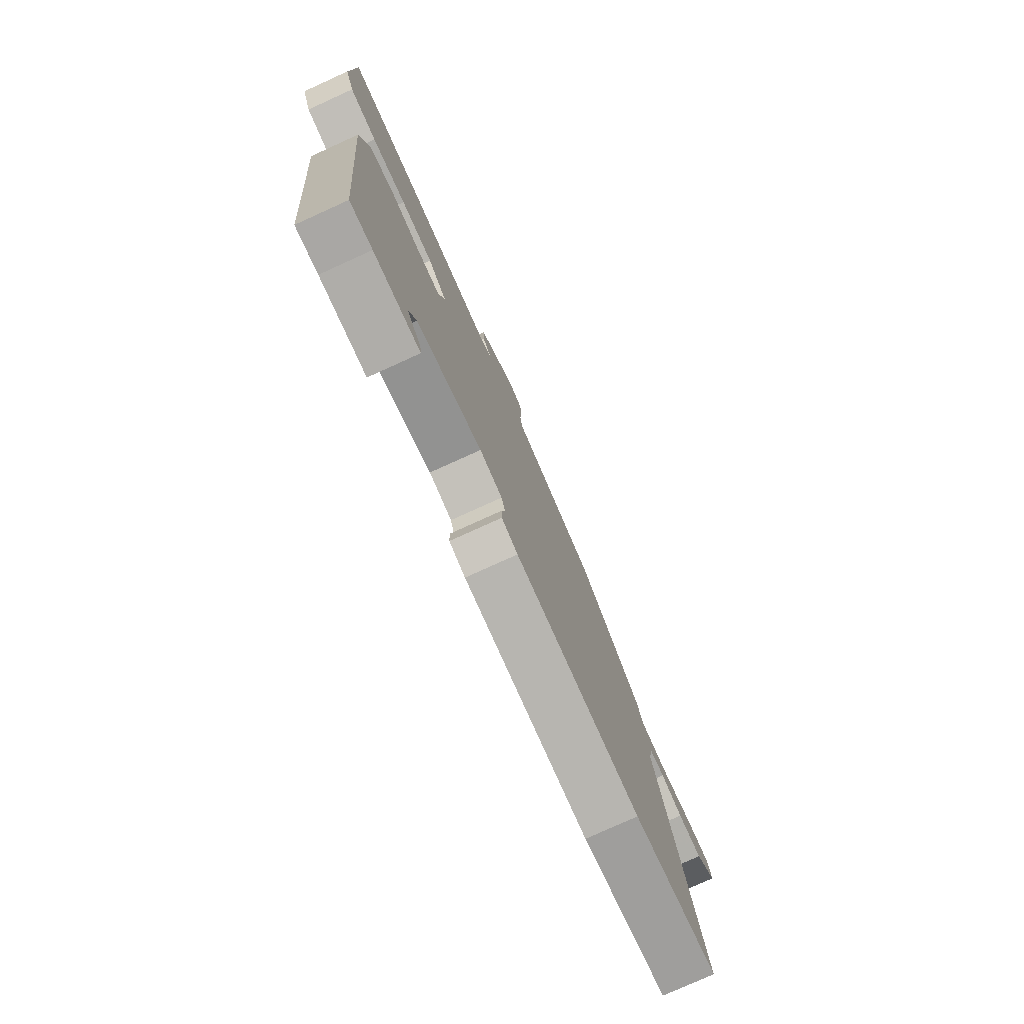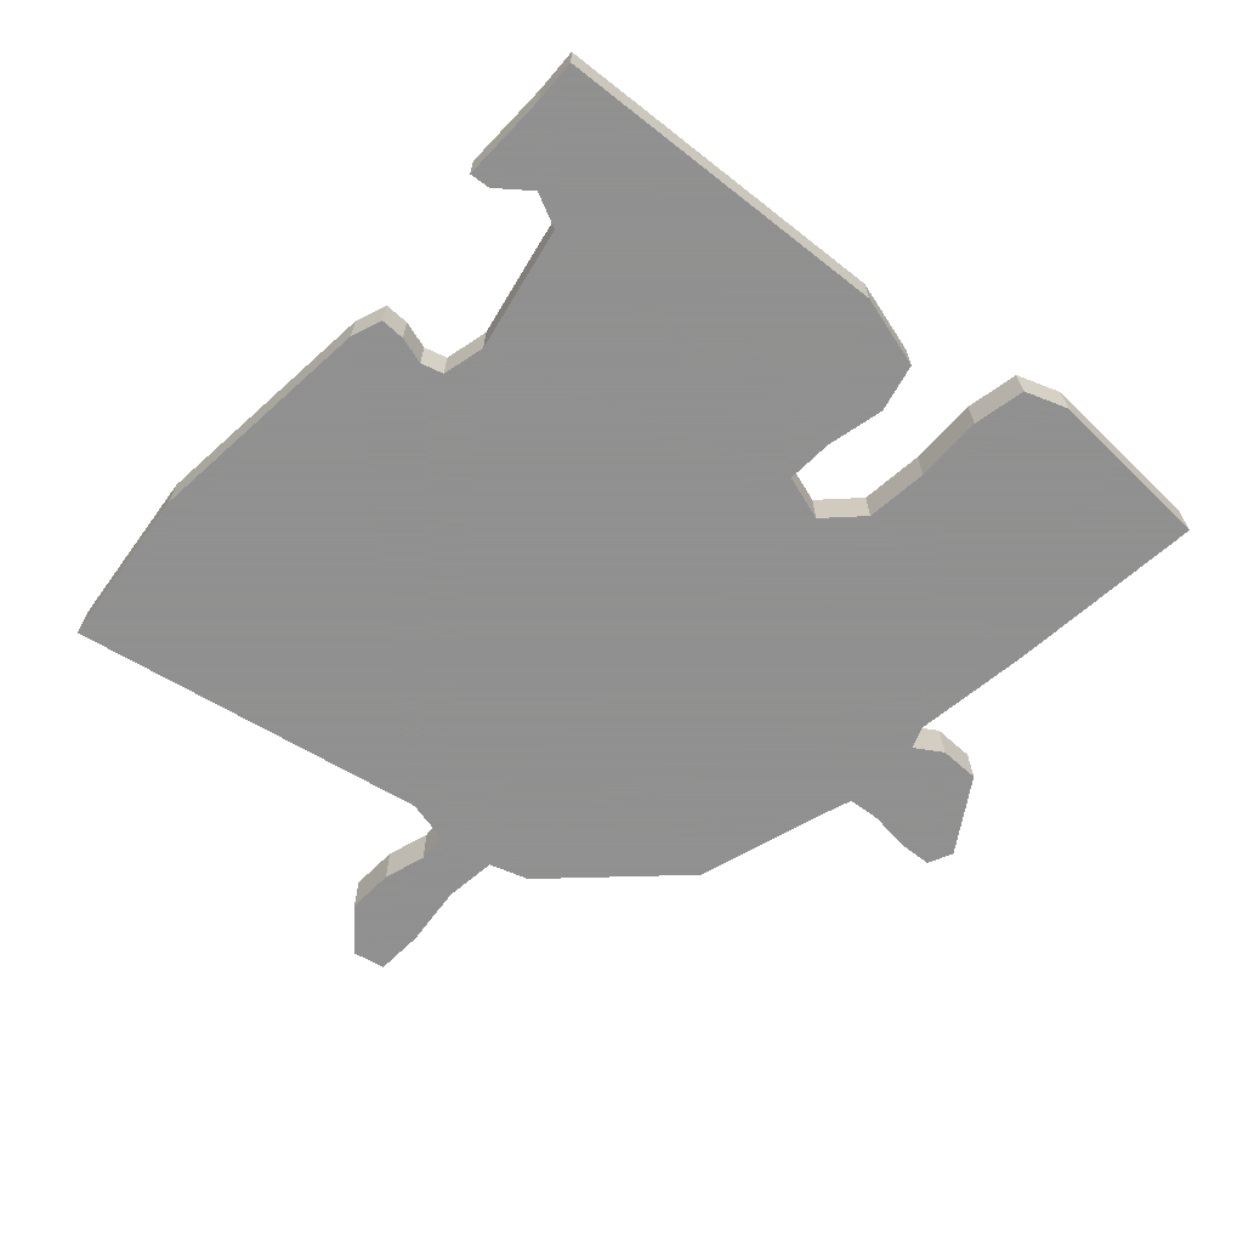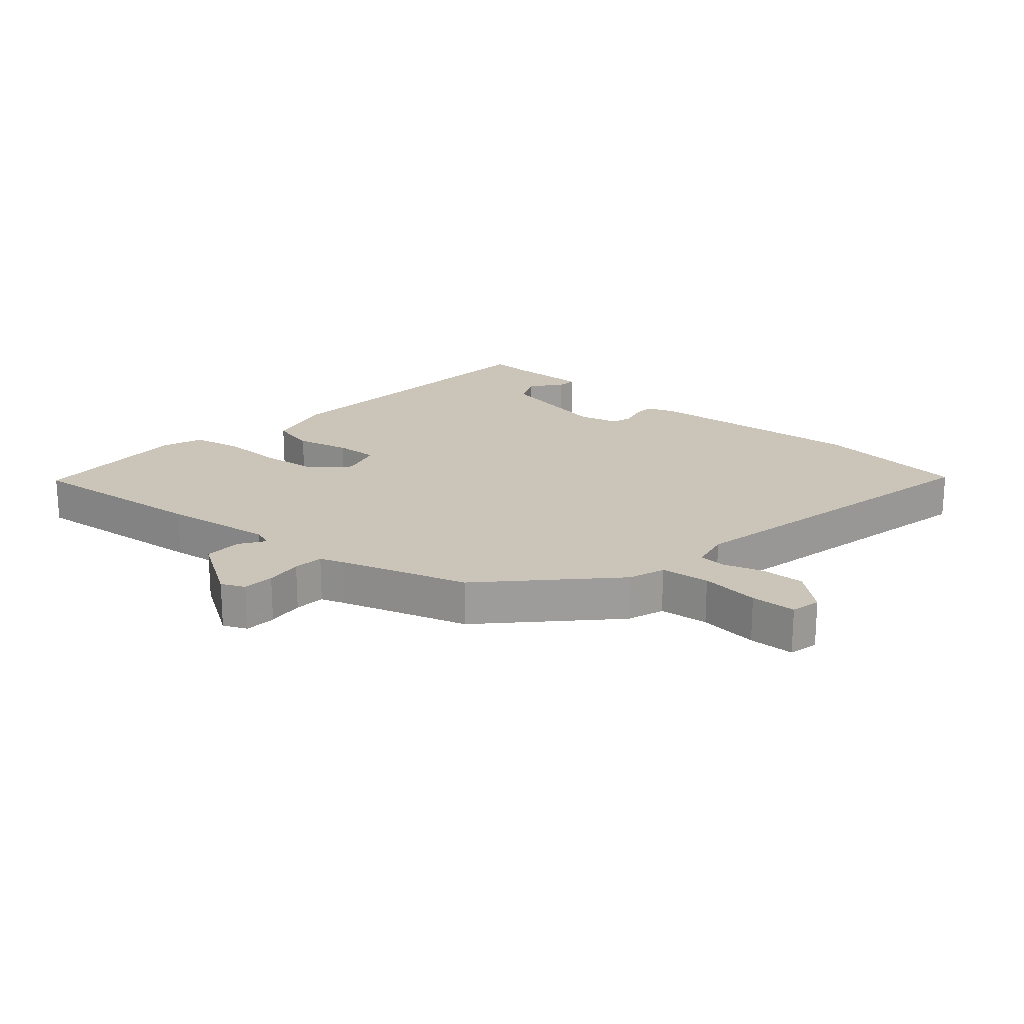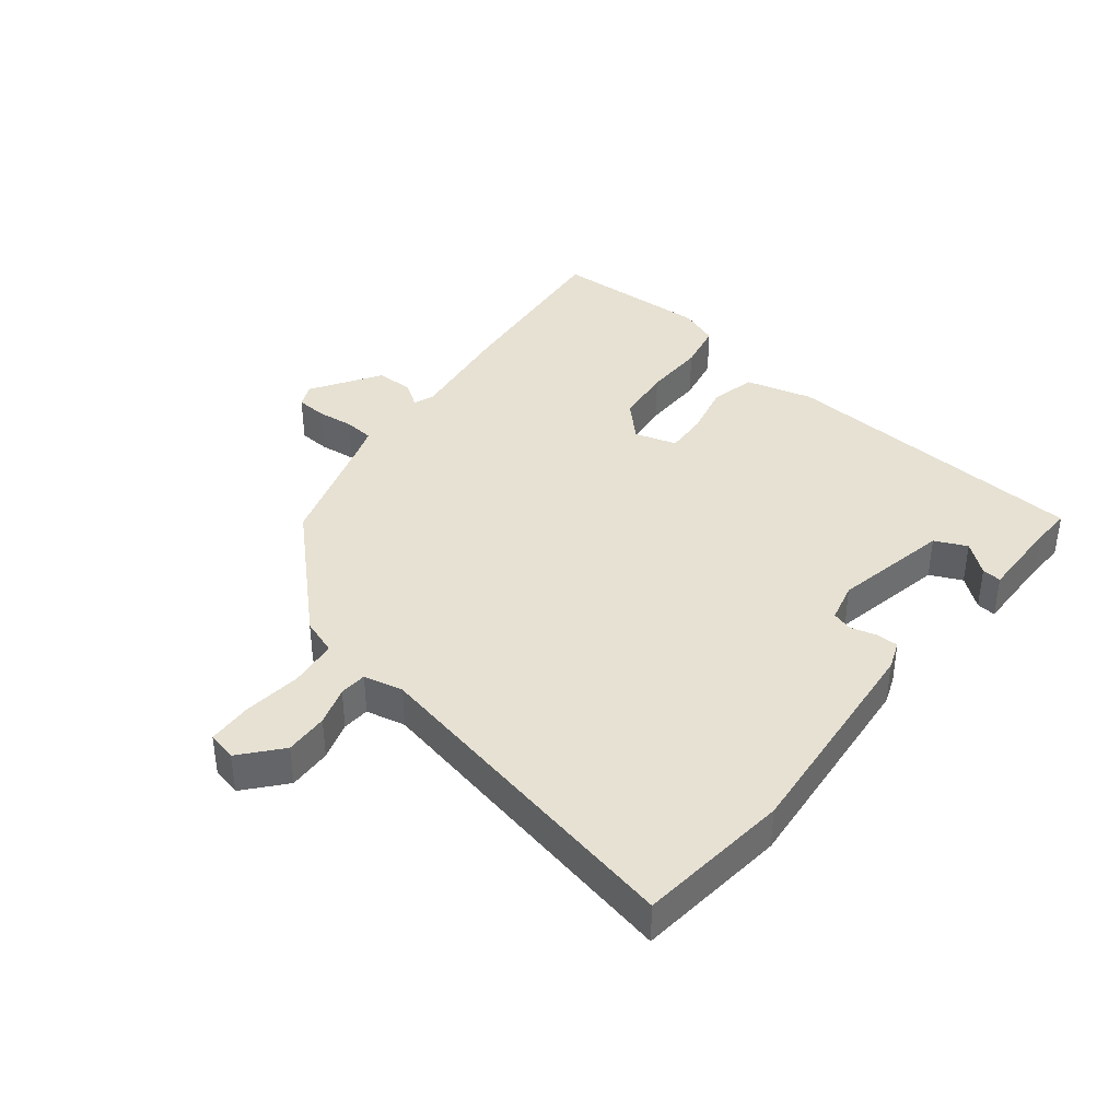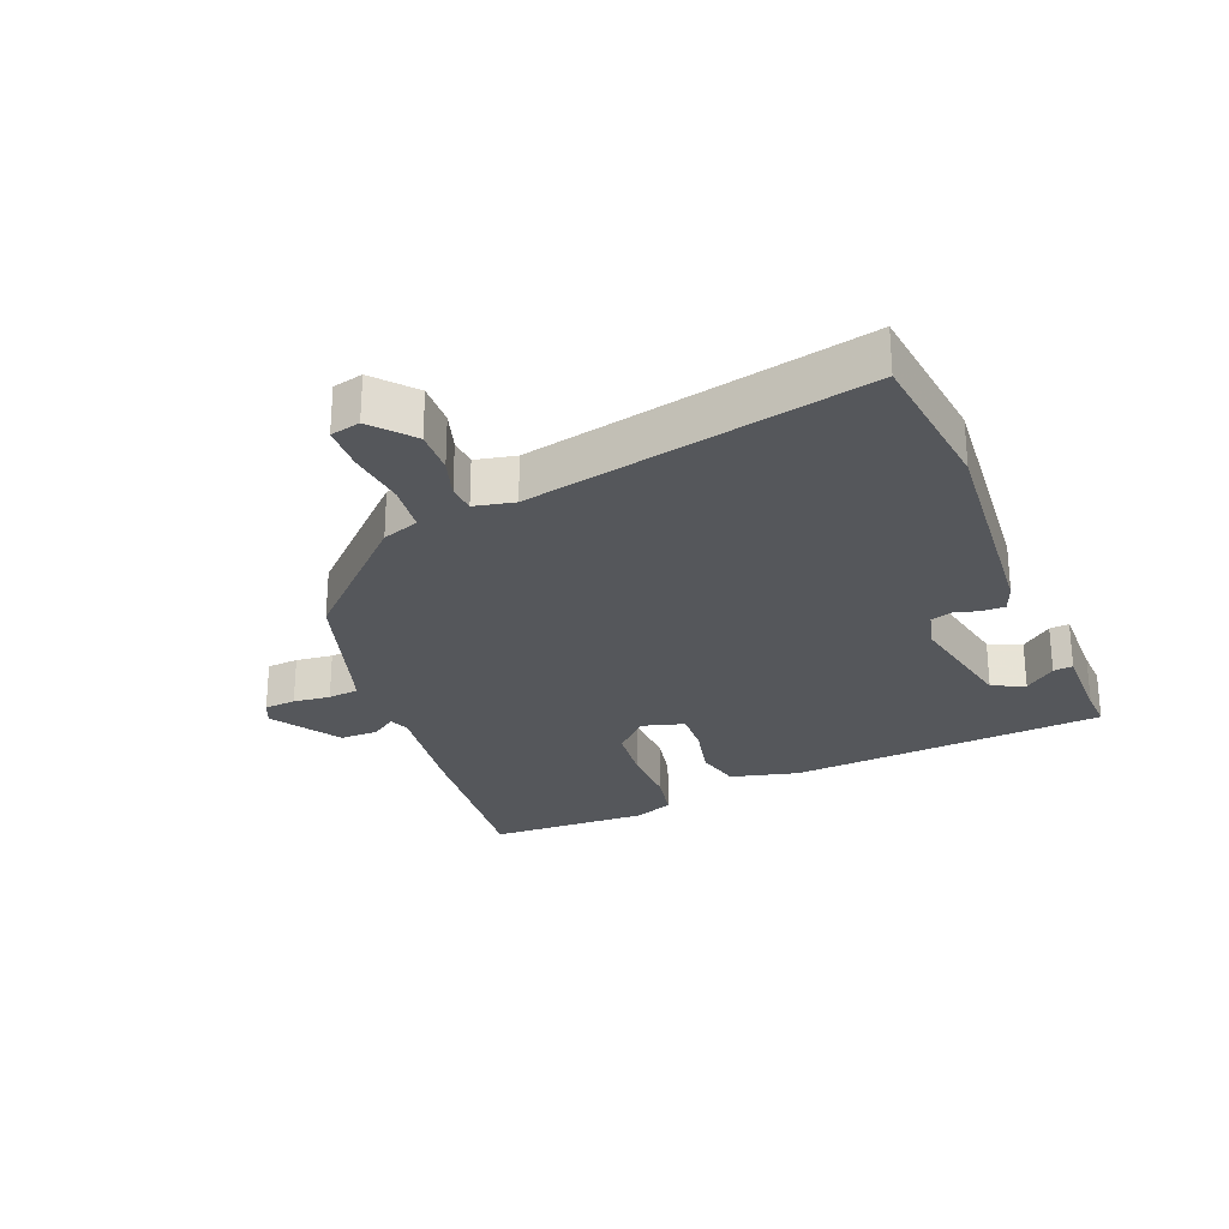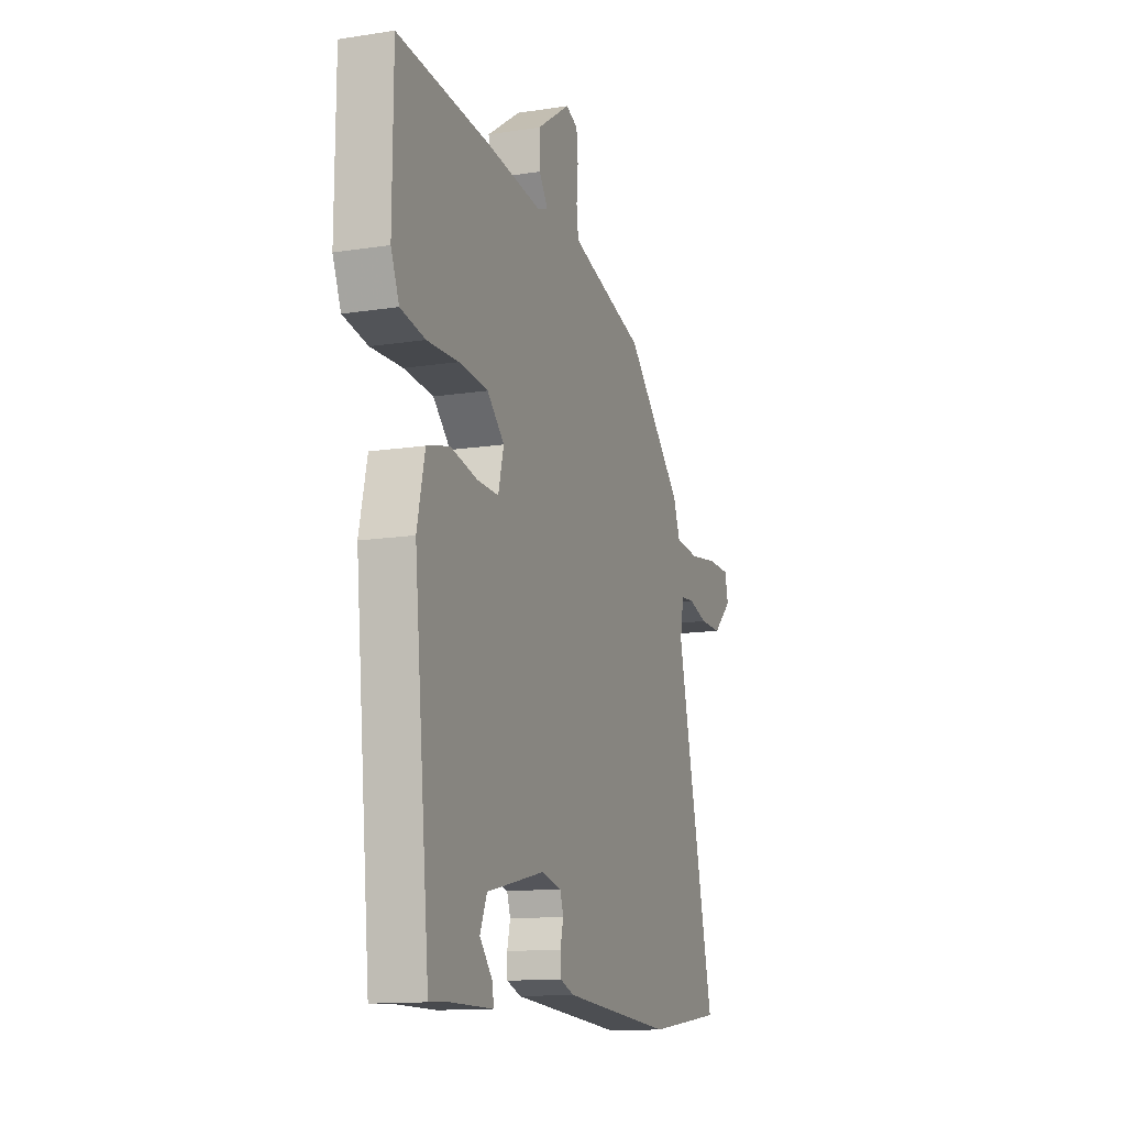
<metadata>
{"format":"obj","ext":"obj","renderer":"f3d","projection":"perspective","resolution":1024,"background":"white","views":[{"elev":-77.8,"azim":-65.6,"up":"+Z"},{"elev":-65.8,"azim":-134.0,"up":"+Y"},{"elev":20.3,"azim":39.6,"up":"+Y"},{"elev":38.9,"azim":126.9,"up":"+Y"},{"elev":-26.6,"azim":110.7,"up":"+Y"},{"elev":-13.3,"azim":-70.5,"up":"+Z"}]}
</metadata>
<code>
v -0.401 0.07 -0.526
v -0.451 0.07 -0.022
v -0.426 0.07 0.087
v -0.354 0.07 0.106
v -0.268 0.07 0.088
v -0.199 0.07 0.086
v -0.181 0.07 0.154
v -0.236 0.07 0.206
v -0.329 0.07 0.214
v -0.429 0.07 0.21
v -0.507 0.07 0.224
v -0.533 0.07 0.287
v -0.531 0.07 0.542
v -0.235 0.07 0.519
v -0.06 0.07 0.499
v -0.028 0.07 0.512
v -0.056 0.07 0.552
v -0.058 0.07 0.612
v 0.05 0.07 0.685
v 0.088 0.07 0.669
v 0.093 0.07 0.619
v 0.088 0.07 0.56
v 0.094 0.07 0.512
v 0.131 0.07 0.5
v 0.336 0.07 0.441
v 0.52 0.07 0.261
v 0.542 0.07 0.203
v 0.62 0.07 0.196
v 0.713 0.07 0.209
v 0.785 0.07 0.208
v 0.797 0.07 0.161
v 0.735 0.07 0.105
v 0.665 0.07 0.106
v 0.602 0.07 0.124
v 0.558 0.07 0.12
v 0.546 0.07 0.056
v 0.671 0.07 -0.476
v 0.428 0.07 -0.51
v 0.071 0.07 -0.487
v 0.025 0.07 -0.471
v 0.024 0.07 -0.435
v 0.034 0.07 -0.394
v 0.023 0.07 -0.361
v -0.041 0.07 -0.347
v -0.227 0.07 -0.39
v -0.249 0.07 -0.442
v -0.208 0.07 -0.49
v -0.204 0.07 -0.521
v -0.337 0.07 -0.522
v -0.401 0 -0.526
v -0.451 0 -0.022
v -0.426 0 0.087
v -0.354 0 0.106
v -0.268 0 0.088
v -0.199 0 0.086
v -0.181 0 0.154
v -0.236 0 0.206
v -0.329 0 0.214
v -0.429 0 0.21
v -0.507 0 0.224
v -0.533 0 0.287
v -0.531 0 0.542
v -0.235 0 0.519
v -0.06 0 0.499
v -0.028 0 0.512
v -0.056 0 0.552
v -0.058 0 0.612
v 0.05 0 0.685
v 0.088 0 0.669
v 0.093 0 0.619
v 0.088 0 0.56
v 0.094 0 0.512
v 0.131 0 0.5
v 0.336 0 0.441
v 0.52 0 0.261
v 0.542 0 0.203
v 0.62 0 0.196
v 0.713 0 0.209
v 0.785 0 0.208
v 0.797 0 0.161
v 0.735 0 0.105
v 0.665 0 0.106
v 0.602 0 0.124
v 0.558 0 0.12
v 0.546 0 0.056
v 0.671 0 -0.476
v 0.428 0 -0.51
v 0.071 0 -0.487
v 0.025 0 -0.471
v 0.024 0 -0.435
v 0.034 0 -0.394
v 0.023 0 -0.361
v -0.041 0 -0.347
v -0.227 0 -0.39
v -0.249 0 -0.442
v -0.208 0 -0.49
v -0.204 0 -0.521
v -0.337 0 -0.522
f 46 47 48 49
f 45 46 49 1
f 39 40 41 42
f 39 42 43
f 36 37 38 39
f 35 36 39 43
f 31 32 33 34
f 31 34 35
f 28 29 30 31
f 27 28 31 35
f 24 25 26 27
f 23 24 27 35
f 19 20 21 22
f 19 22 23
f 16 17 18 19
f 16 19 23
f 15 16 23 35
f 9 10 11 12
f 8 9 12 13
f 7 8 13 14
f 2 3 4 5
f 45 1 2 5
f 44 45 5 6
f 7 14 15 35
f 35 43 44
f 6 7 35 44
f 98 97 96 95
f 50 98 95 94
f 91 90 89 88
f 92 91 88
f 88 87 86 85
f 92 88 85 84
f 83 82 81 80
f 84 83 80
f 80 79 78 77
f 84 80 77 76
f 76 75 74 73
f 84 76 73 72
f 71 70 69 68
f 72 71 68
f 68 67 66 65
f 72 68 65
f 84 72 65 64
f 61 60 59 58
f 62 61 58 57
f 63 62 57 56
f 54 53 52 51
f 54 51 50 94
f 55 54 94 93
f 84 64 63 56
f 93 92 84
f 93 84 56 55
f 1 50 51 2
f 2 51 52 3
f 3 52 53 4
f 4 53 54 5
f 5 54 55 6
f 6 55 56 7
f 7 56 57 8
f 8 57 58 9
f 9 58 59 10
f 10 59 60 11
f 11 60 61 12
f 12 61 62 13
f 13 62 63 14
f 14 63 64 15
f 15 64 65 16
f 16 65 66 17
f 17 66 67 18
f 18 67 68 19
f 19 68 69 20
f 20 69 70 21
f 21 70 71 22
f 22 71 72 23
f 23 72 73 24
f 24 73 74 25
f 25 74 75 26
f 26 75 76 27
f 27 76 77 28
f 28 77 78 29
f 29 78 79 30
f 30 79 80 31
f 31 80 81 32
f 32 81 82 33
f 33 82 83 34
f 34 83 84 35
f 35 84 85 36
f 36 85 86 37
f 37 86 87 38
f 38 87 88 39
f 39 88 89 40
f 40 89 90 41
f 41 90 91 42
f 42 91 92 43
f 43 92 93 44
f 44 93 94 45
f 45 94 95 46
f 46 95 96 47
f 47 96 97 48
f 48 97 98 49
f 49 98 50 1

</code>
